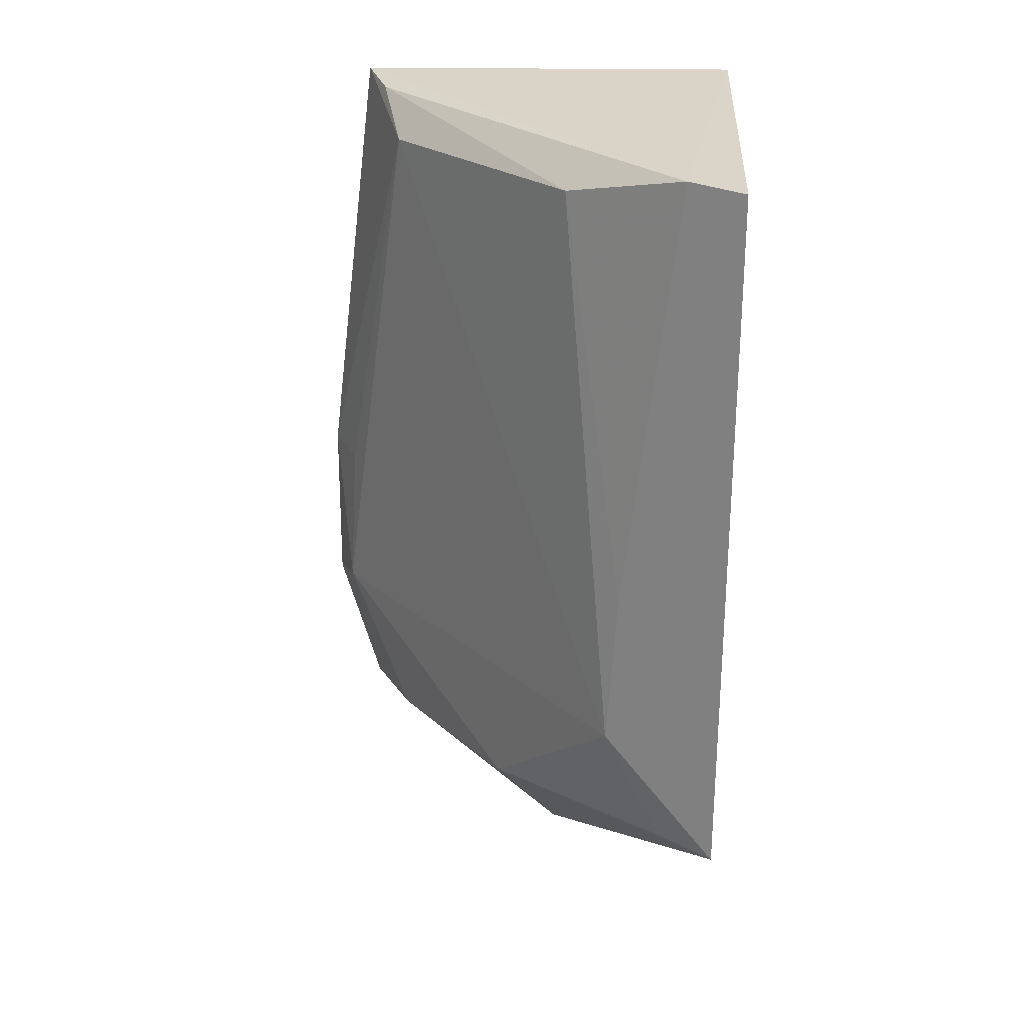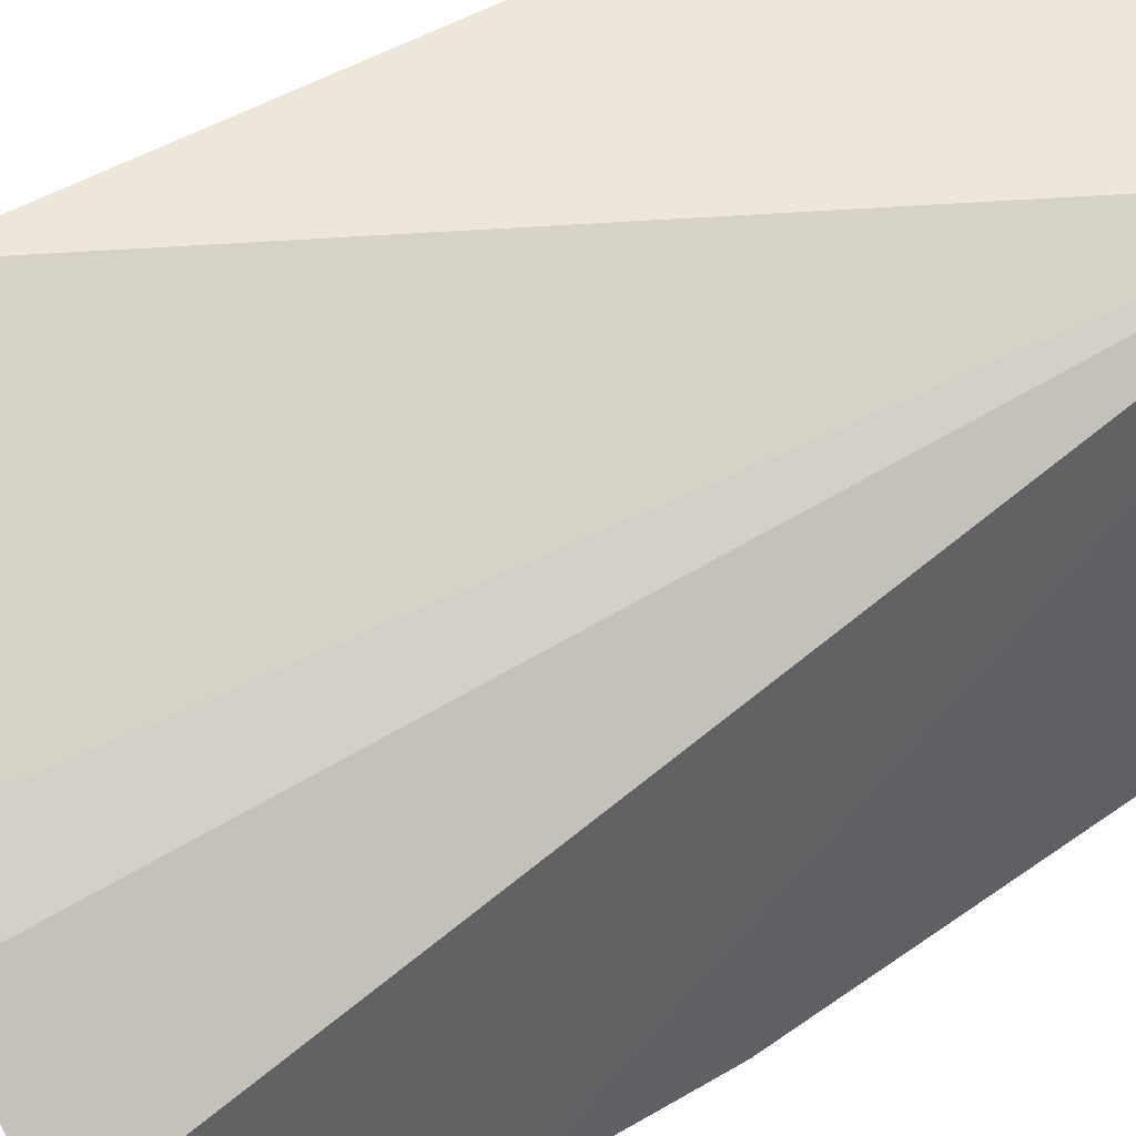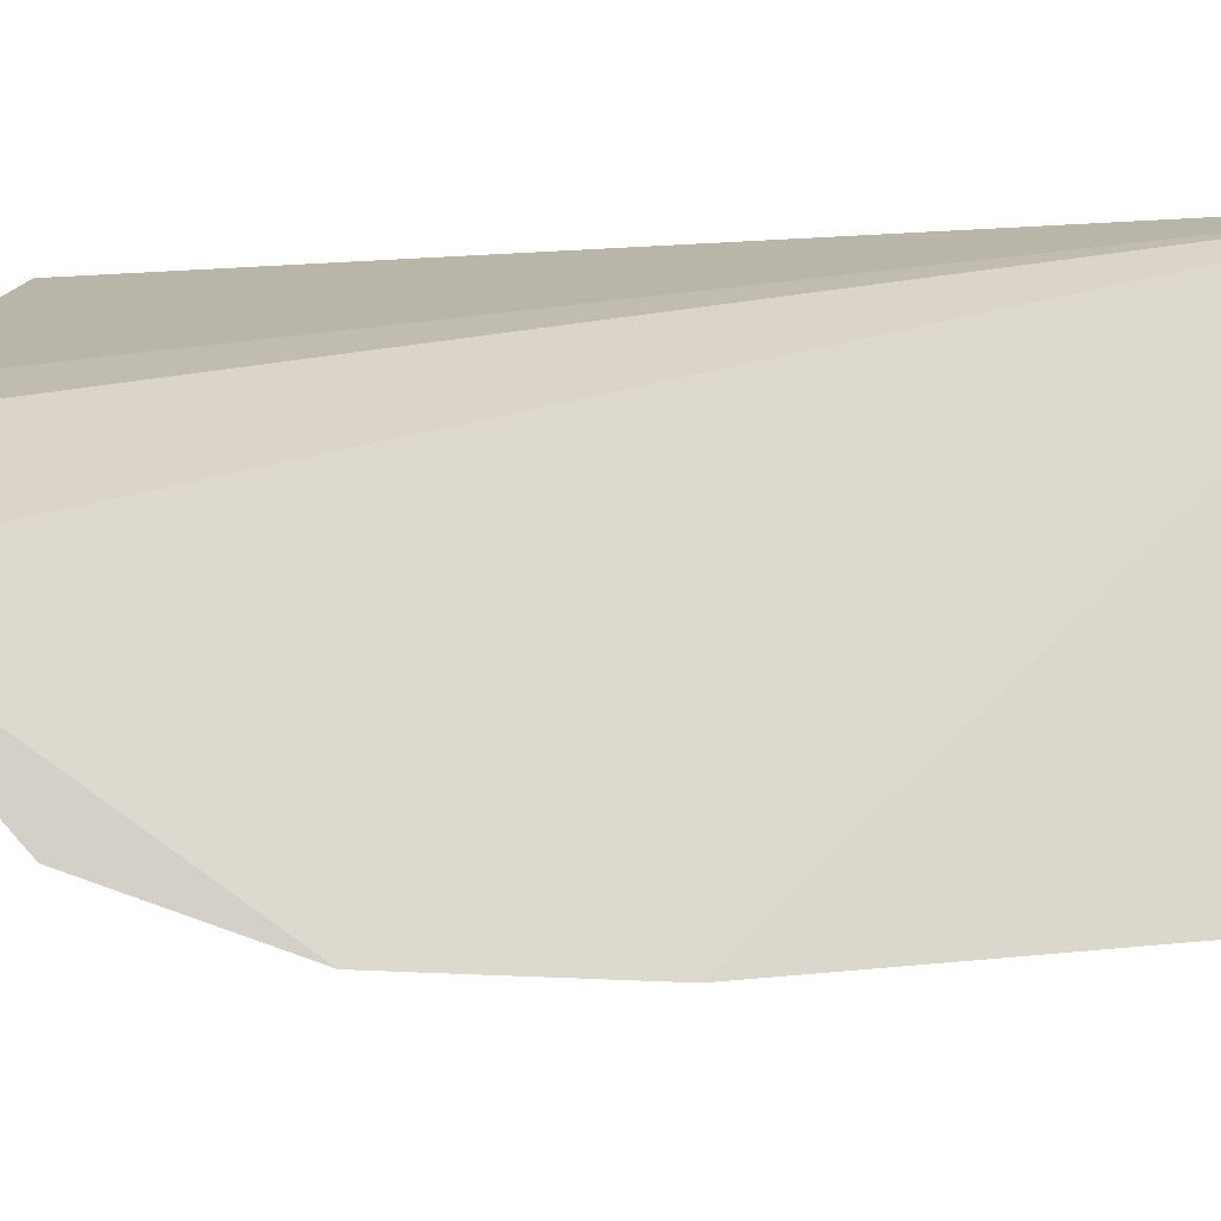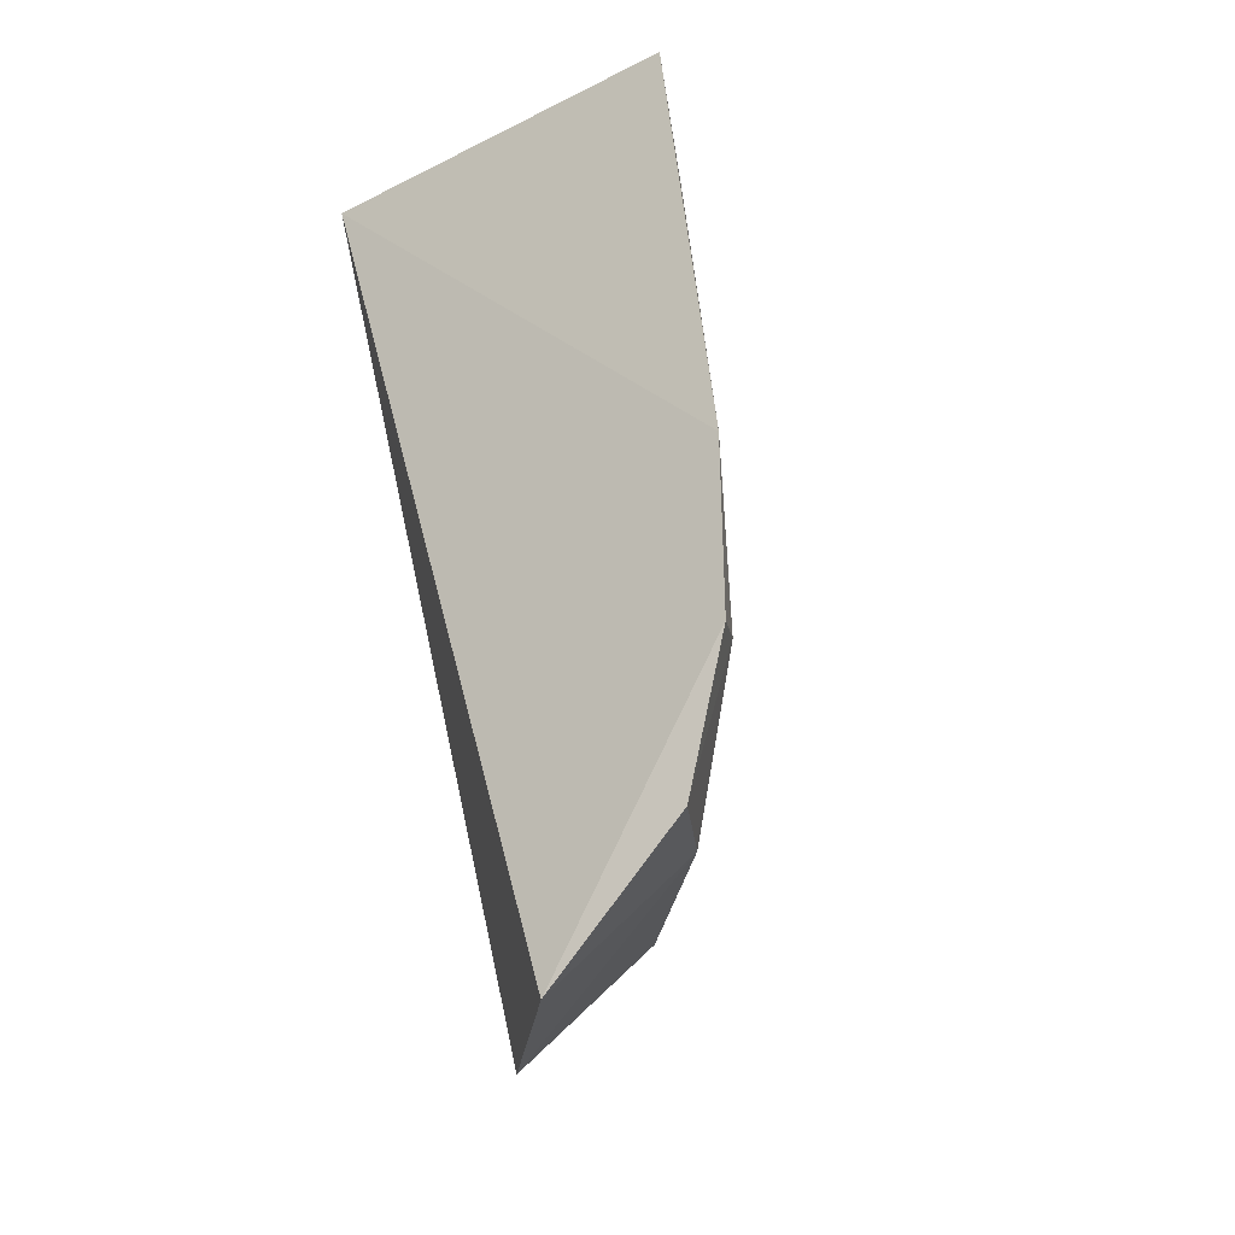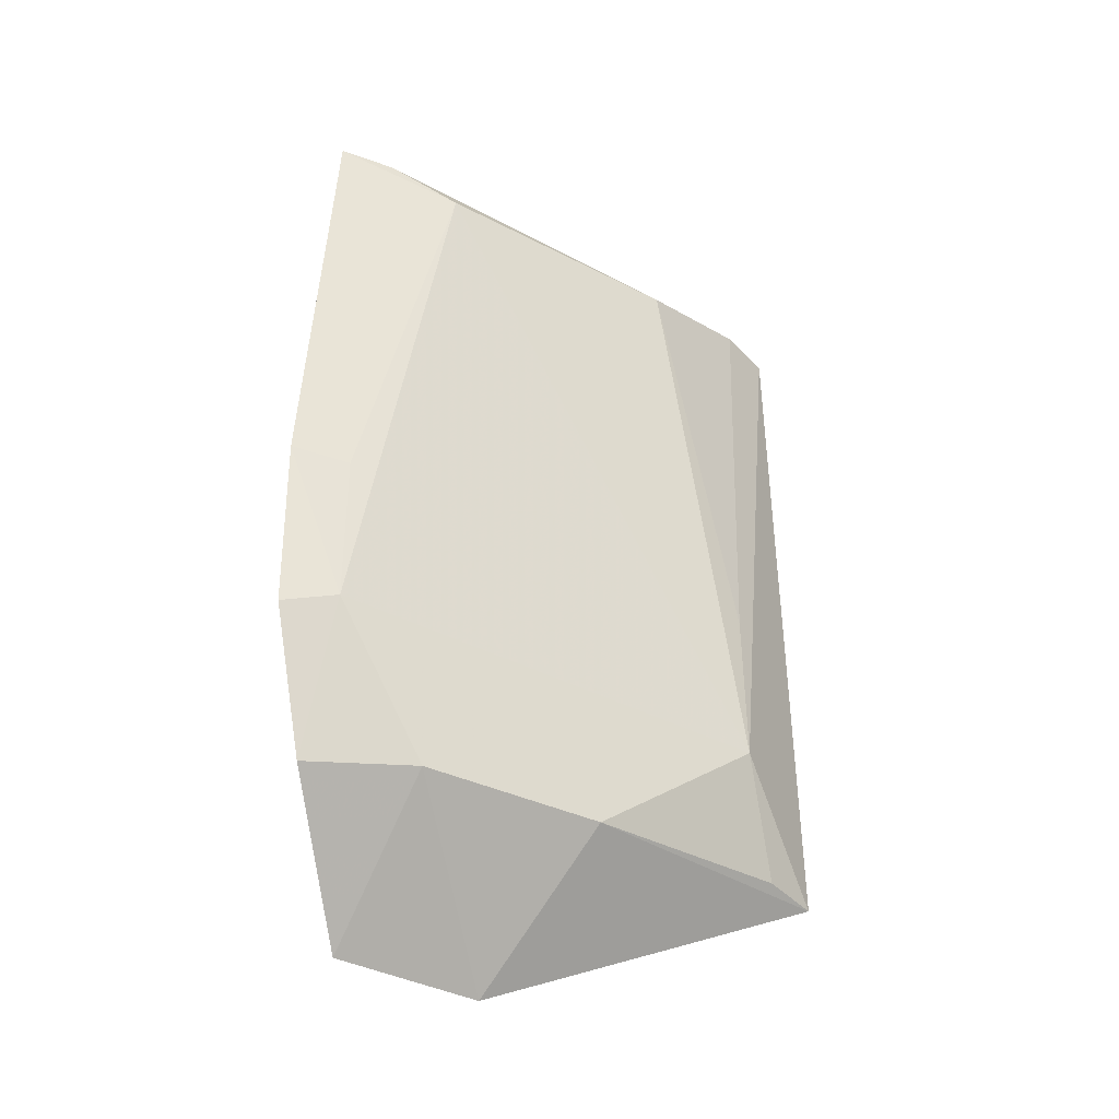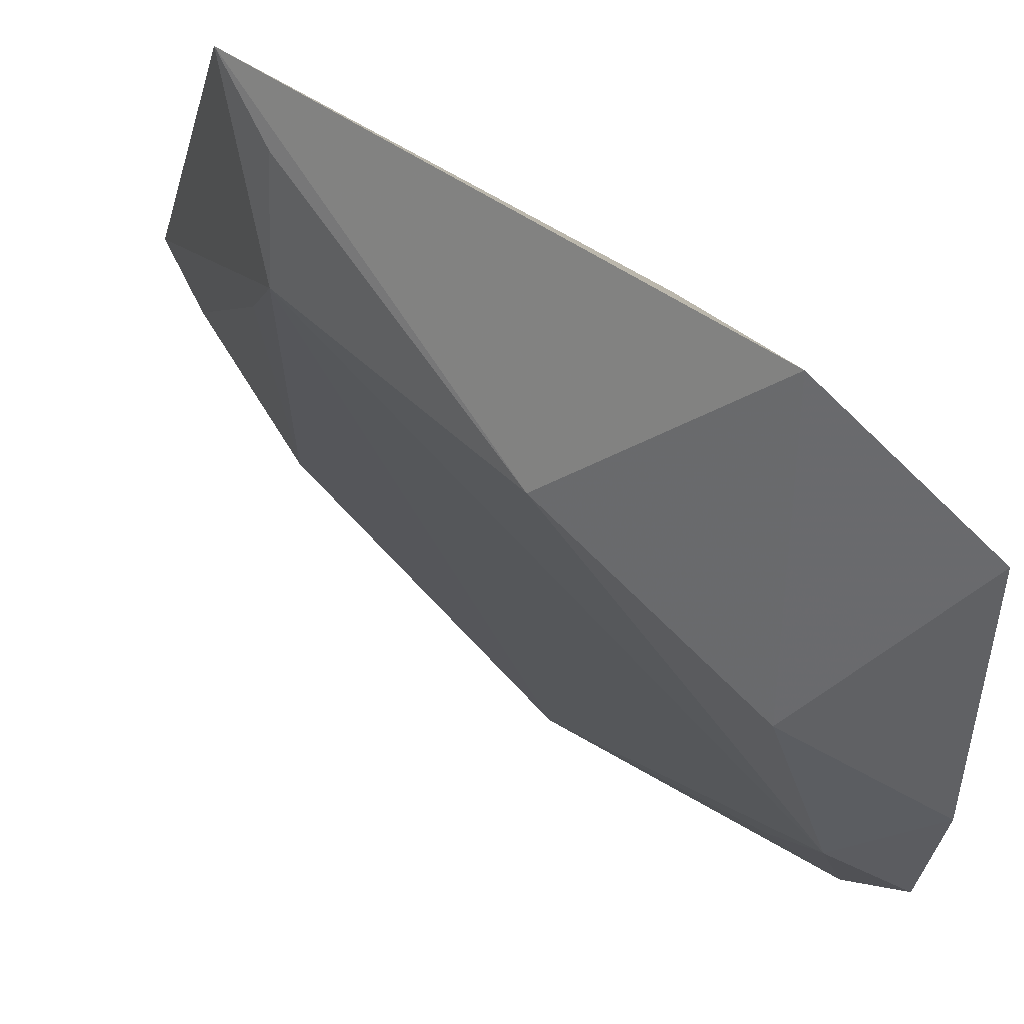
<metadata>
{"format":"obj","ext":"obj","renderer":"f3d","projection":"perspective","resolution":1024,"background":"white","views":[{"elev":25.7,"azim":96.3,"up":"+Z"},{"elev":49.2,"azim":-123.8,"up":"+Y"},{"elev":-14.5,"azim":-104.8,"up":"+Y"},{"elev":-31.0,"azim":-56.7,"up":"+Z"},{"elev":-35.8,"azim":9.9,"up":"+Z"},{"elev":-4.0,"azim":171.1,"up":"+Y"}]}
</metadata>
<code>
v 0.01789 -0.008625 0.08315
v 0.01737 -0.009607 0.08319
v 0.01807 -0.008654 0.07047
v 0.0129 -0.01204 0.06768
v 0.01118 -0.009049 0.0836
v 0.01149 -0.01656 0.07264
v 0.01734 -0.01072 0.07257
v 0.01386 -0.01118 0.06889
v 0.01096 -0.01381 0.06777
v 0.01072 -0.01597 0.08337
v 0.01275 -0.0151 0.0825
v 0.01504 -0.013 0.07019
v 0.01063 -0.01696 0.07237
v 0.01611 -0.01169 0.0826
v 0.01059 -0.01695 0.07545
v 0.01752 -0.009653 0.07056
v 0.01261 -0.01524 0.07019
v 0.01729 -0.01054 0.07542
v 0.0116 -0.01553 0.08321
v 0.01146 -0.01642 0.07538
v 0.01088 -0.01615 0.06993
f 5 2 1
f 5 1 3
f 7 3 1
f 8 5 3
f 8 3 4
f 8 4 5
f 9 5 4
f 10 2 5
f 11 6 7
f 12 7 6
f 12 4 3
f 13 5 9
f 14 11 7
f 15 11 10
f 15 13 6
f 15 10 5
f 15 5 13
f 16 12 3
f 16 3 7
f 16 7 12
f 17 9 4
f 17 4 12
f 17 12 6
f 18 14 7
f 18 2 14
f 18 7 1
f 18 1 2
f 19 14 2
f 19 2 10
f 19 10 11
f 19 11 14
f 20 15 6
f 20 6 11
f 20 11 15
f 21 13 9
f 21 9 17
f 21 17 6
f 21 6 13

</code>
